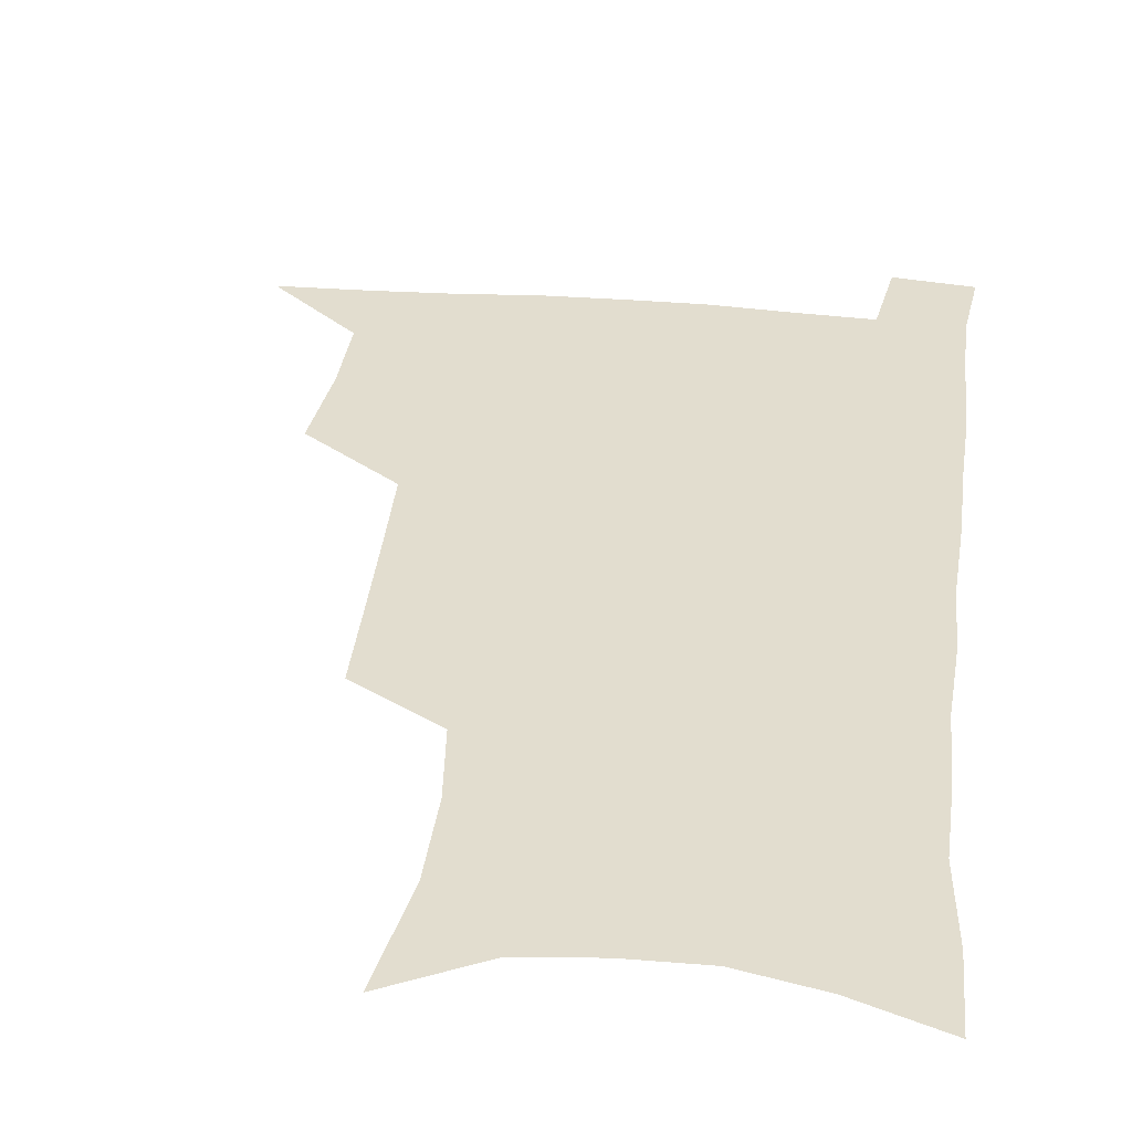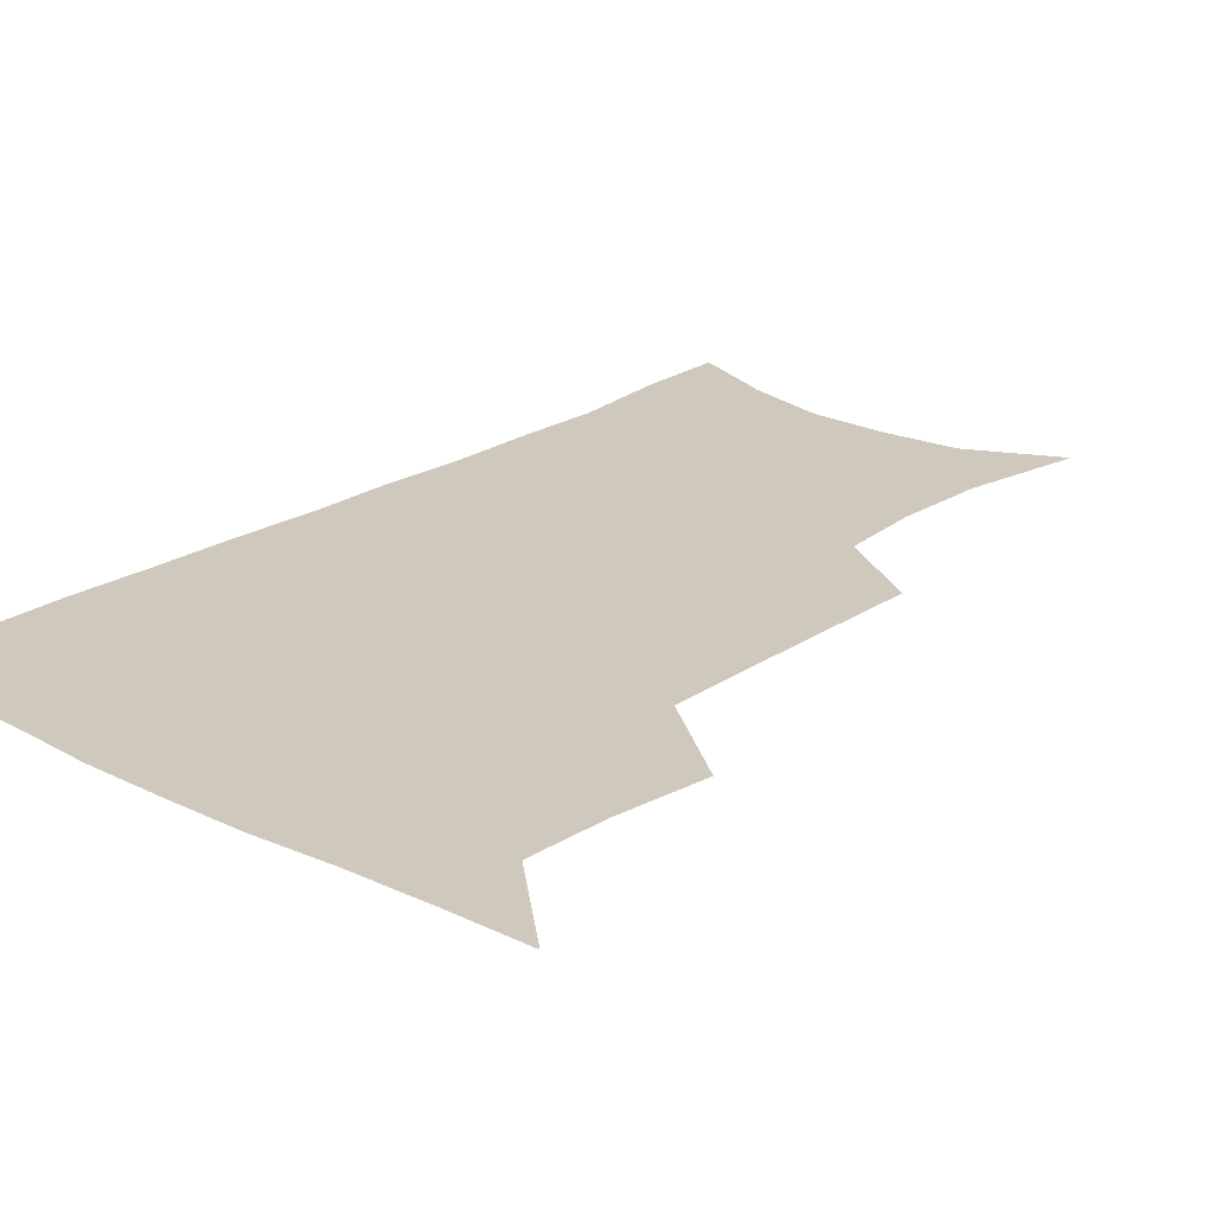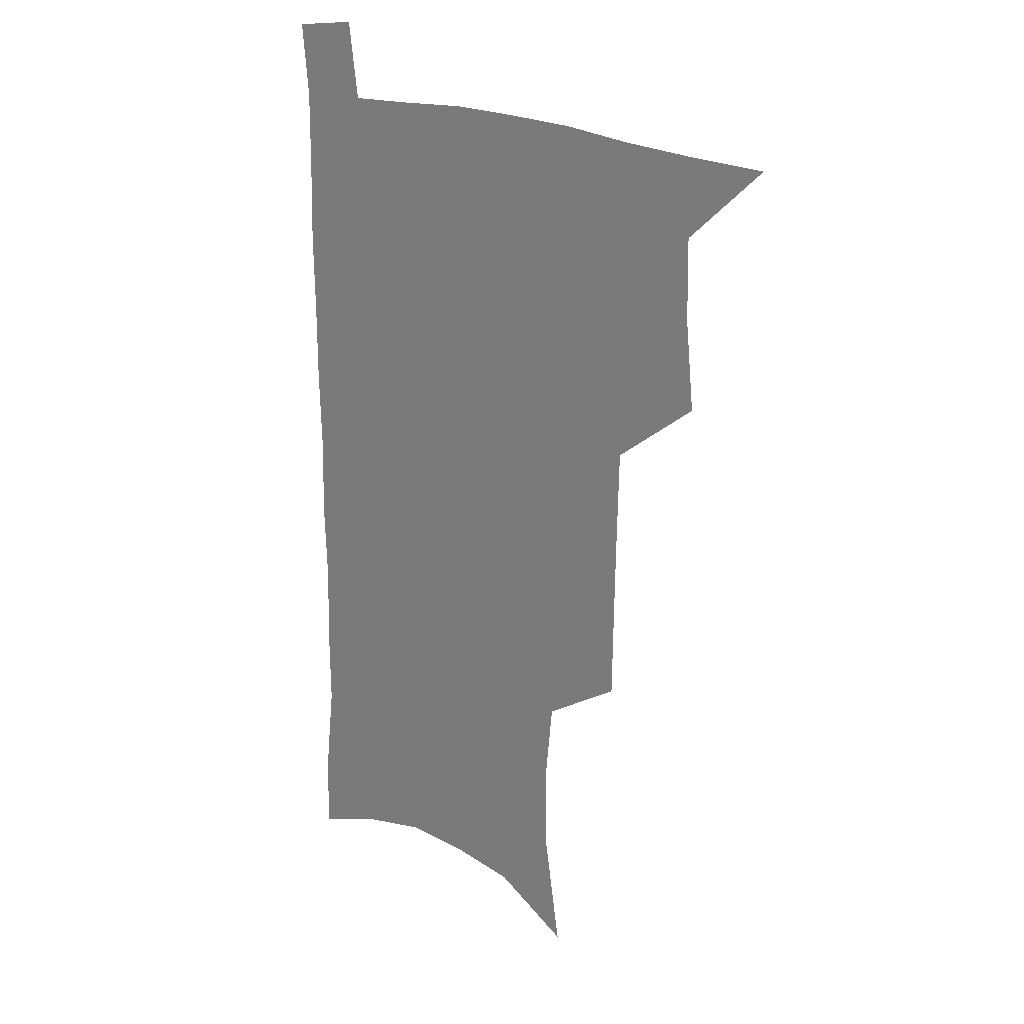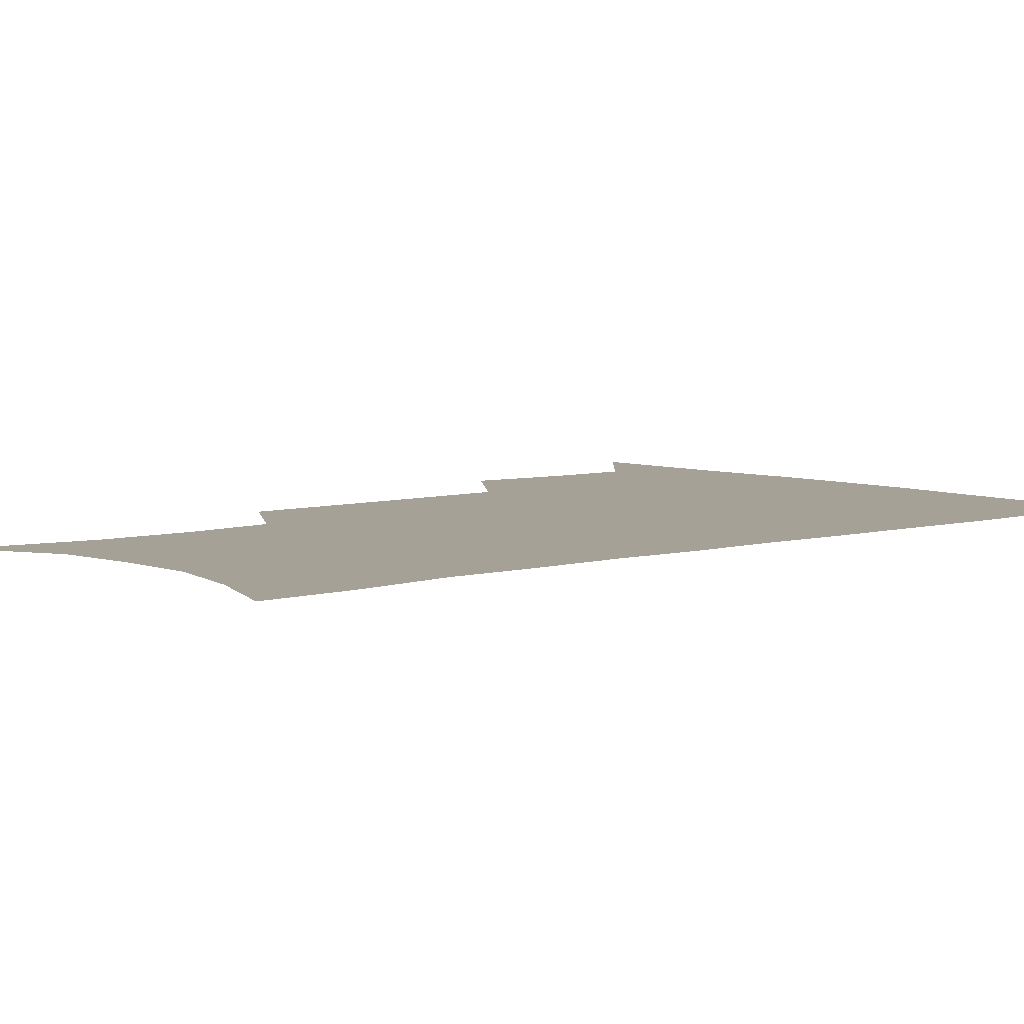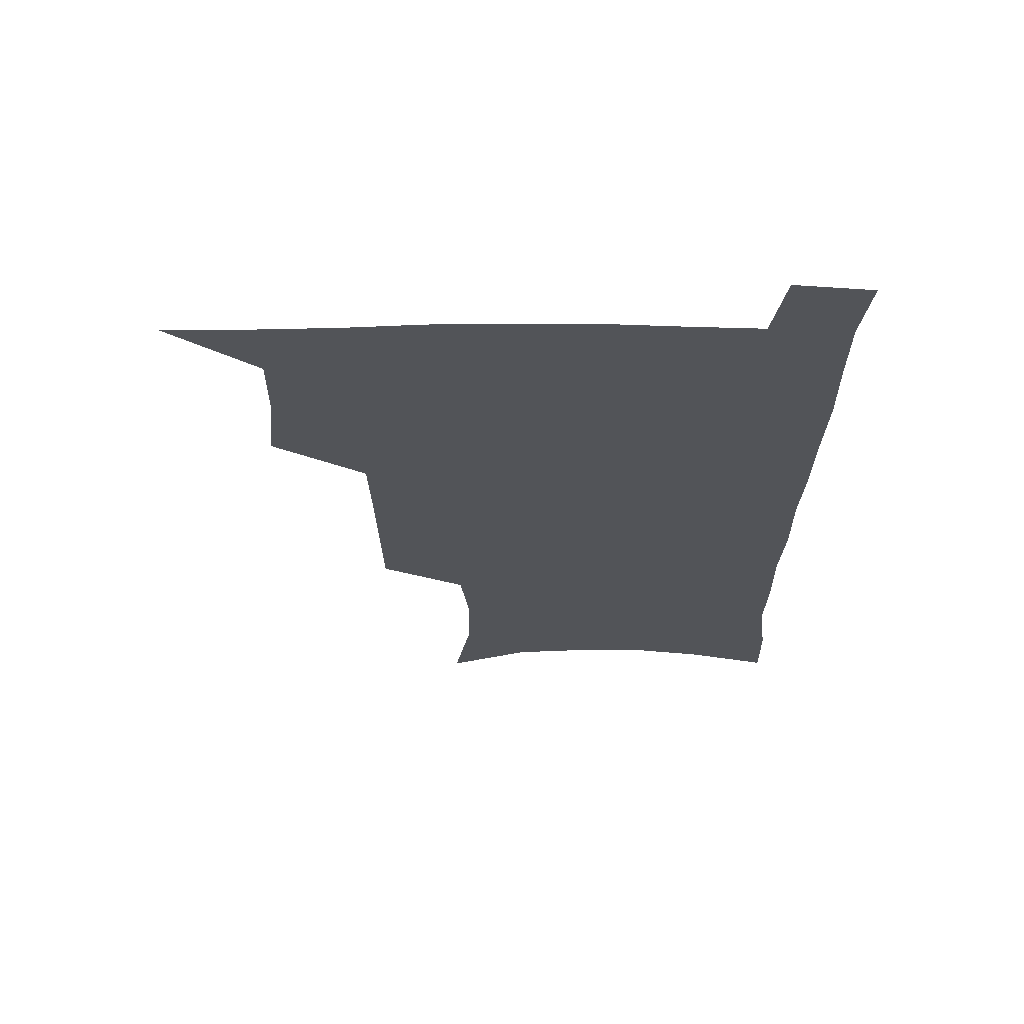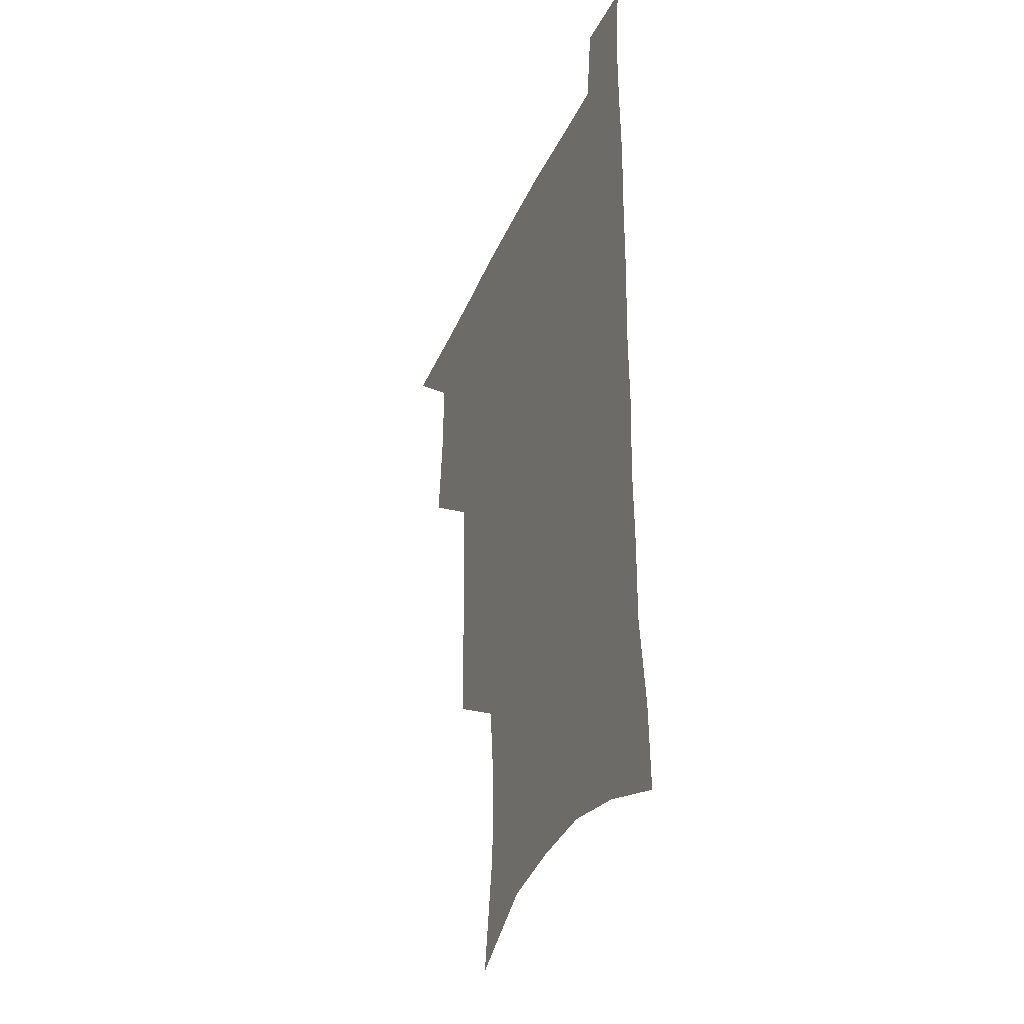
<metadata>
{"format":"obj","ext":"obj","renderer":"f3d","projection":"perspective","resolution":1024,"background":"white","views":[{"elev":34.8,"azim":7.0,"up":"+Z"},{"elev":22.5,"azim":-138.2,"up":"+Z"},{"elev":20.4,"azim":-136.5,"up":"+Y"},{"elev":6.0,"azim":49.4,"up":"+Z"},{"elev":66.8,"azim":0.1,"up":"+Y"},{"elev":-35.5,"azim":68.5,"up":"+Y"}]}
</metadata>
<code>
v 479.9 536.7 0
v 508.5 443.1 0
v 512 477.2 0
v 512.5 507.8 0
v 512.7 537.4 0
v 545.4 315.9 0
v 544.8 350.4 0
v 544.1 384.1 0
v 543.2 417.4 0
v 543.9 450 0
v 545.8 481.2 0
v 544.6 509.8 0
v 542.7 538.8 0
v 573.6 189.4 0
v 580.6 232.7 0
v 581 266.6 0
v 577.8 296.3 0
v 578.2 333.3 0
v 577.1 364.8 0
v 576.2 395.6 0
v 575.8 425.8 0
v 575.6 455.1 0
v 575.8 483.5 0
v 575 510.9 0
v 571.8 541.3 0
v 605.6 206.2 0
v 607.6 242.5 0
v 606.7 274.2 0
v 605.6 307.3 0
v 605.5 341.6 0
v 604.2 370.1 0
v 604.4 401.8 0
v 603.8 429.3 0
v 603.5 457.1 0
v 603.6 484.7 0
v 603 512 0
v 601 541.9 0
v 633.3 209.4 0
v 633.2 246.4 0
v 632.2 278.6 0
v 631.2 311.1 0
v 630.6 342.3 0
v 630.2 371.6 0
v 630.2 401.2 0
v 630.2 430.7 0
v 630.4 458 0
v 630.8 485 0
v 631 512 0
v 629.9 542 0
v 661.1 209.8 0
v 659 245 0
v 657.6 277.8 0
v 656.5 310.1 0
v 655.7 341.6 0
v 655.7 371.2 0
v 656.3 399.7 0
v 656.7 428.5 0
v 657.4 456.4 0
v 657.7 484.9 0
v 658.6 512.1 0
v 659.7 540 0
v 690.2 203.1 0
v 686.4 239.5 0
v 684.3 272.5 0
v 682.7 305.1 0
v 682.2 335.9 0
v 683.2 364.9 0
v 683.5 394.9 0
v 684.2 424.3 0
v 685.2 453.4 0
v 685.4 482.6 0
v 686.5 510.7 0
v 688.2 538.6 0
v 692.6 569 0
v 721.8 191.1 0
v 720.9 223 0
v 716.8 258 0
v 717.3 288.2 0
v 716.5 319.9 0
v 717.8 349.8 0
v 717.3 381.9 0
v 718.5 412.8 0
v 718.7 444.4 0
v 719.5 475.3 0
v 718.8 506.5 0
v 718.6 536.6 0
v 721.6 565.5 0
f 4 5 1
f 9 10 2
f 2 10 3
f 10 11 3
f 3 11 4
f 11 12 4
f 4 12 5
f 12 13 5
f 17 18 6
f 6 18 7
f 18 19 7
f 7 19 8
f 19 20 8
f 8 20 9
f 20 21 9
f 9 21 10
f 21 22 10
f 10 22 11
f 22 23 11
f 11 23 12
f 23 24 12
f 12 24 13
f 24 25 13
f 14 26 15
f 26 27 15
f 15 27 16
f 27 28 16
f 16 28 17
f 28 29 17
f 17 29 18
f 29 30 18
f 18 30 19
f 30 31 19
f 19 31 20
f 31 32 20
f 20 32 21
f 32 33 21
f 21 33 22
f 33 34 22
f 22 34 23
f 34 35 23
f 23 35 24
f 35 36 24
f 24 36 25
f 36 37 25
f 26 38 27
f 38 39 27
f 27 39 28
f 39 40 28
f 28 40 29
f 40 41 29
f 29 41 30
f 41 42 30
f 30 42 31
f 42 43 31
f 31 43 32
f 43 44 32
f 32 44 33
f 44 45 33
f 33 45 34
f 45 46 34
f 34 46 35
f 46 47 35
f 35 47 36
f 47 48 36
f 36 48 37
f 48 49 37
f 38 50 39
f 50 51 39
f 39 51 40
f 51 52 40
f 40 52 41
f 52 53 41
f 41 53 42
f 53 54 42
f 42 54 43
f 54 55 43
f 43 55 44
f 55 56 44
f 44 56 45
f 56 57 45
f 45 57 46
f 57 58 46
f 46 58 47
f 58 59 47
f 47 59 48
f 59 60 48
f 48 60 49
f 60 61 49
f 50 62 51
f 62 63 51
f 51 63 52
f 63 64 52
f 52 64 53
f 64 65 53
f 53 65 54
f 65 66 54
f 54 66 55
f 66 67 55
f 55 67 56
f 67 68 56
f 56 68 57
f 68 69 57
f 57 69 58
f 69 70 58
f 58 70 59
f 70 71 59
f 59 71 60
f 71 72 60
f 60 72 61
f 72 73 61
f 62 75 63
f 75 76 63
f 63 76 64
f 76 77 64
f 64 77 65
f 77 78 65
f 65 78 66
f 78 79 66
f 66 79 67
f 79 80 67
f 67 80 68
f 80 81 68
f 68 81 69
f 81 82 69
f 69 82 70
f 82 83 70
f 70 83 71
f 83 84 71
f 71 84 72
f 84 85 72
f 72 85 73
f 85 86 73
f 73 86 74
f 86 87 74

</code>
